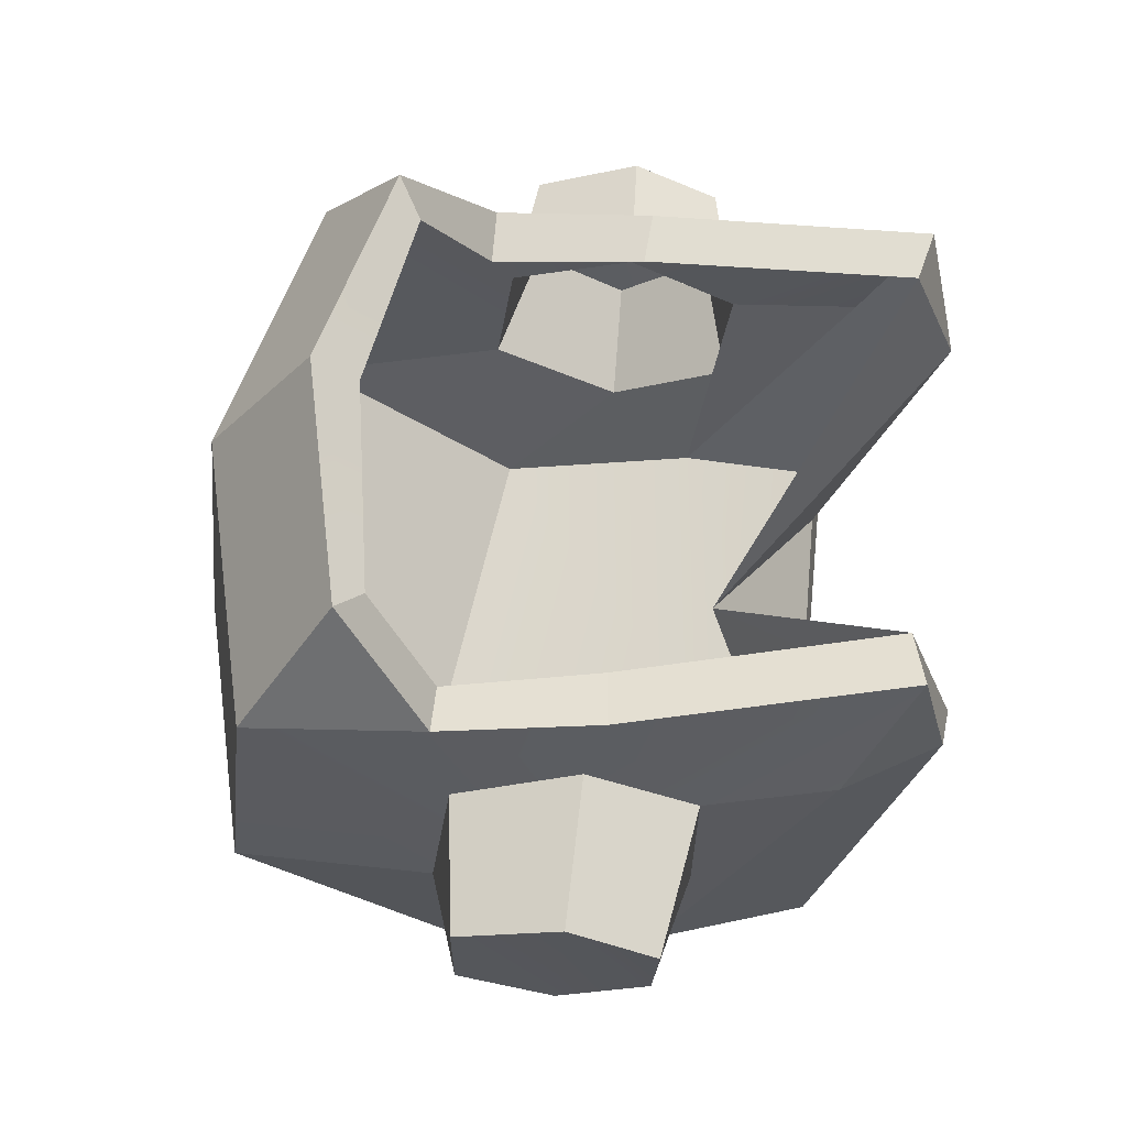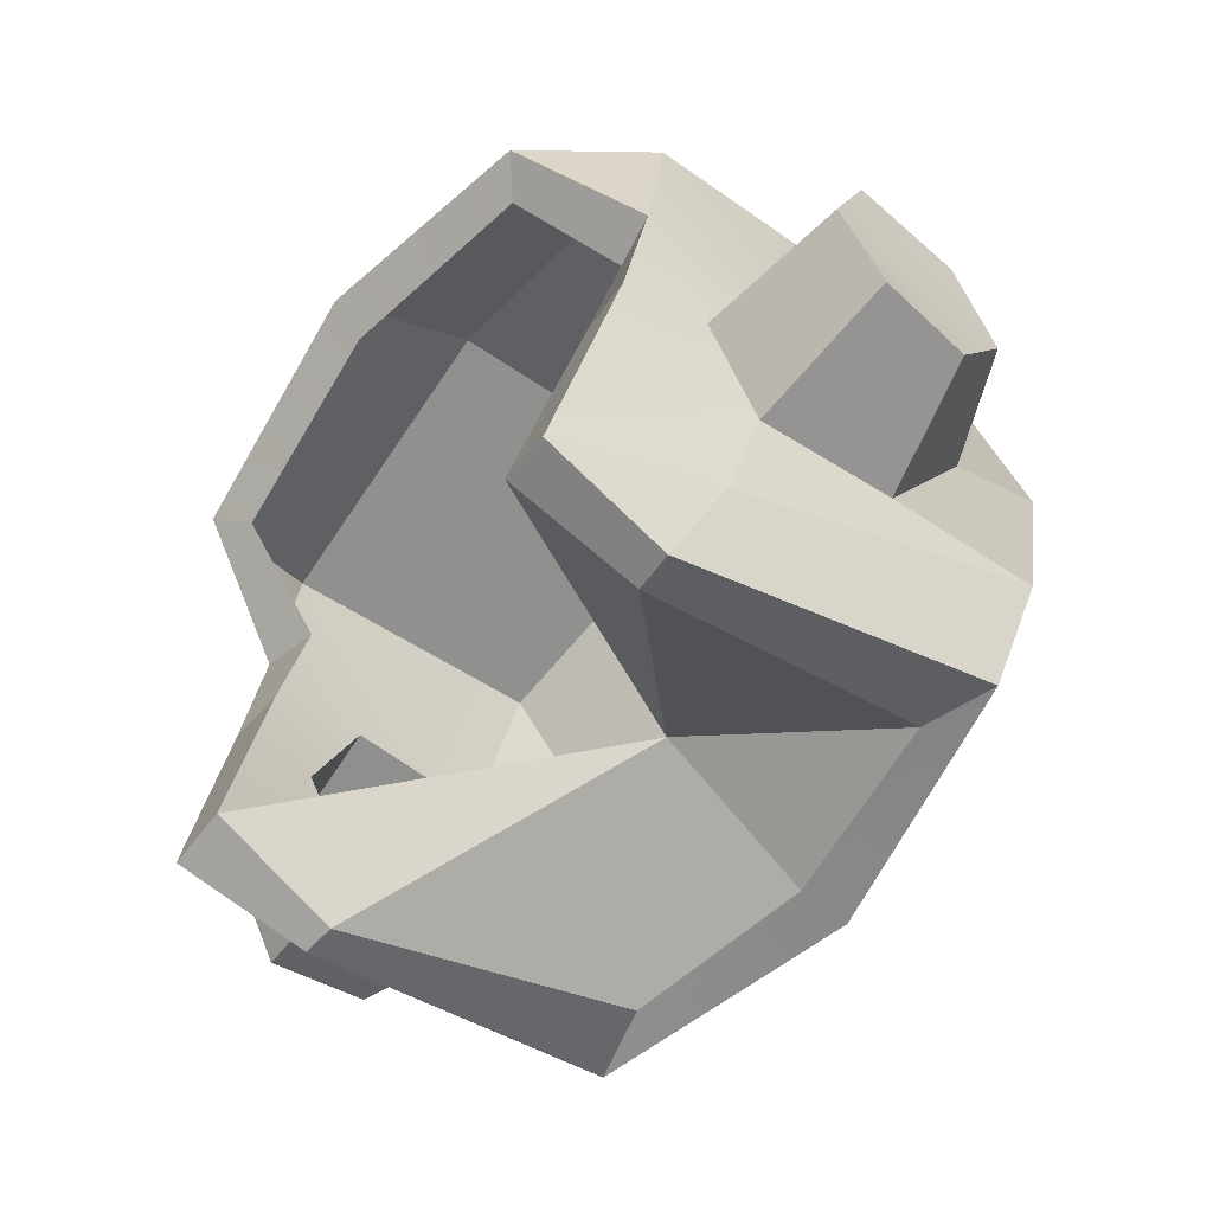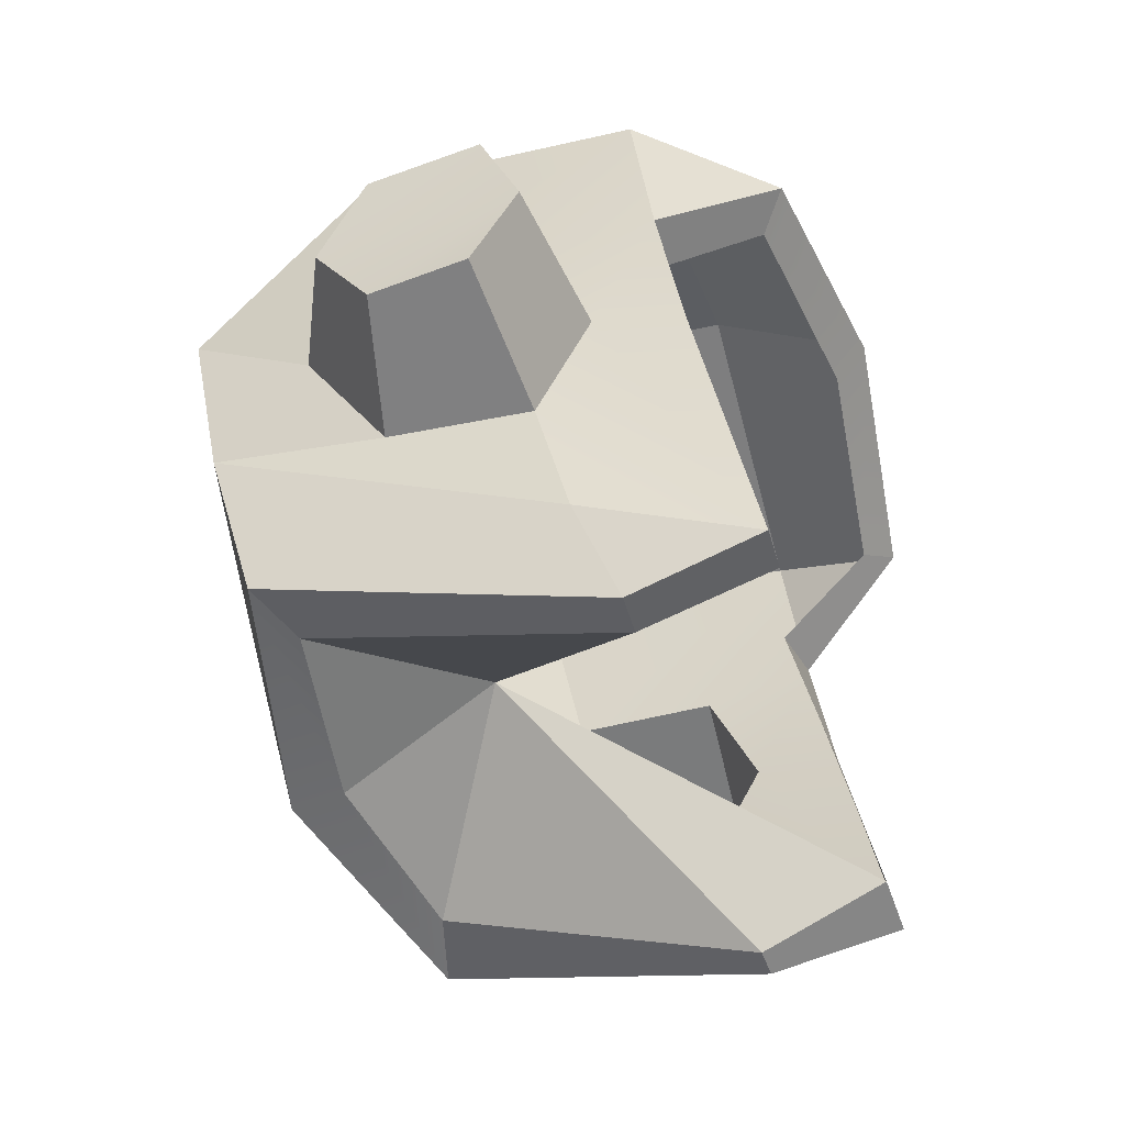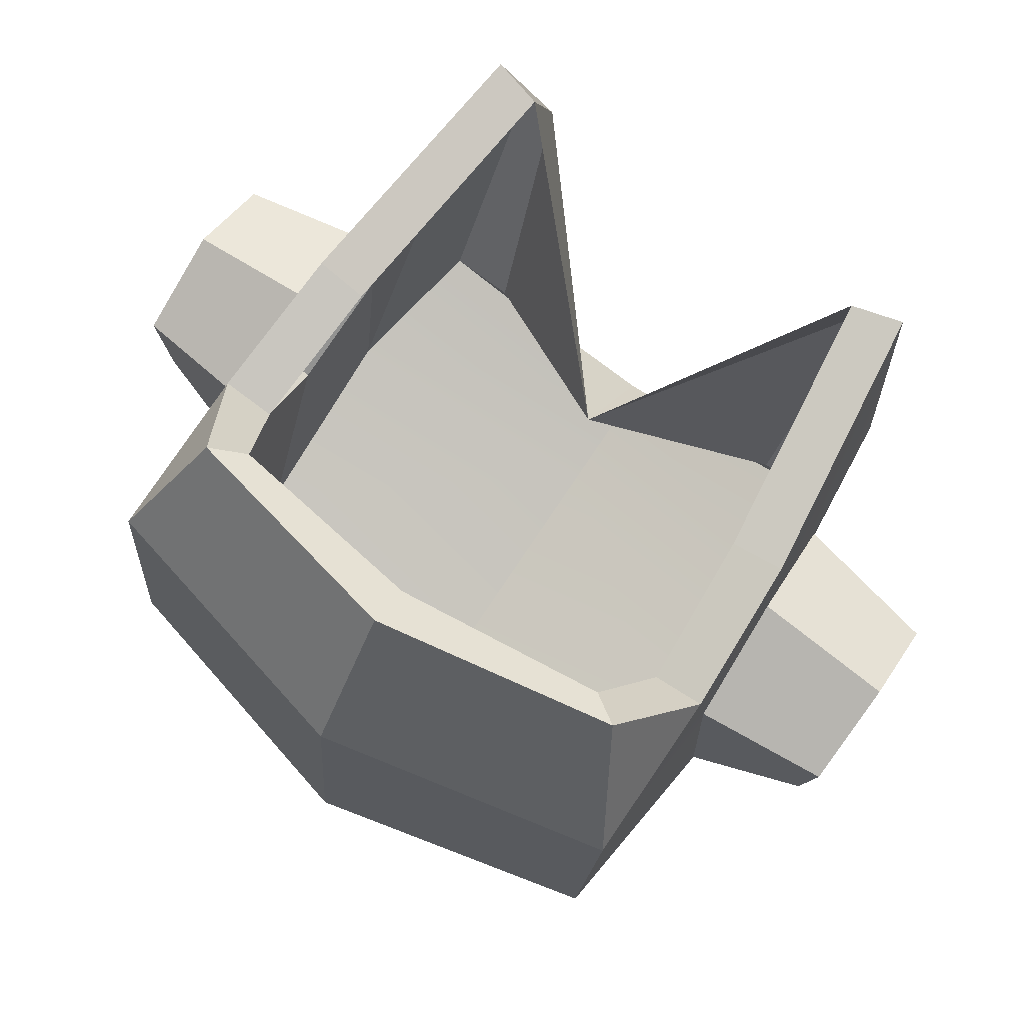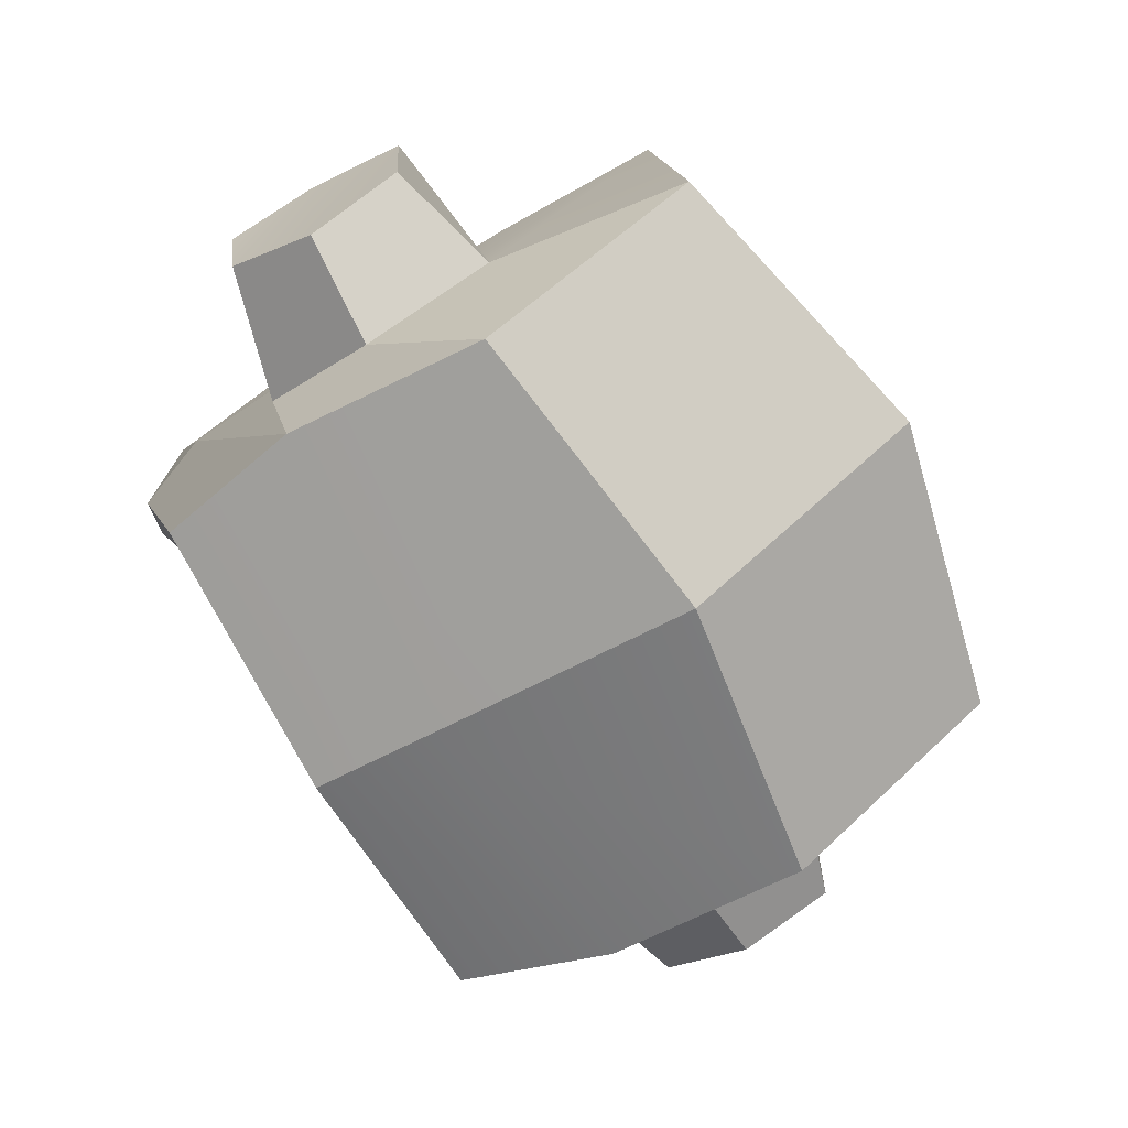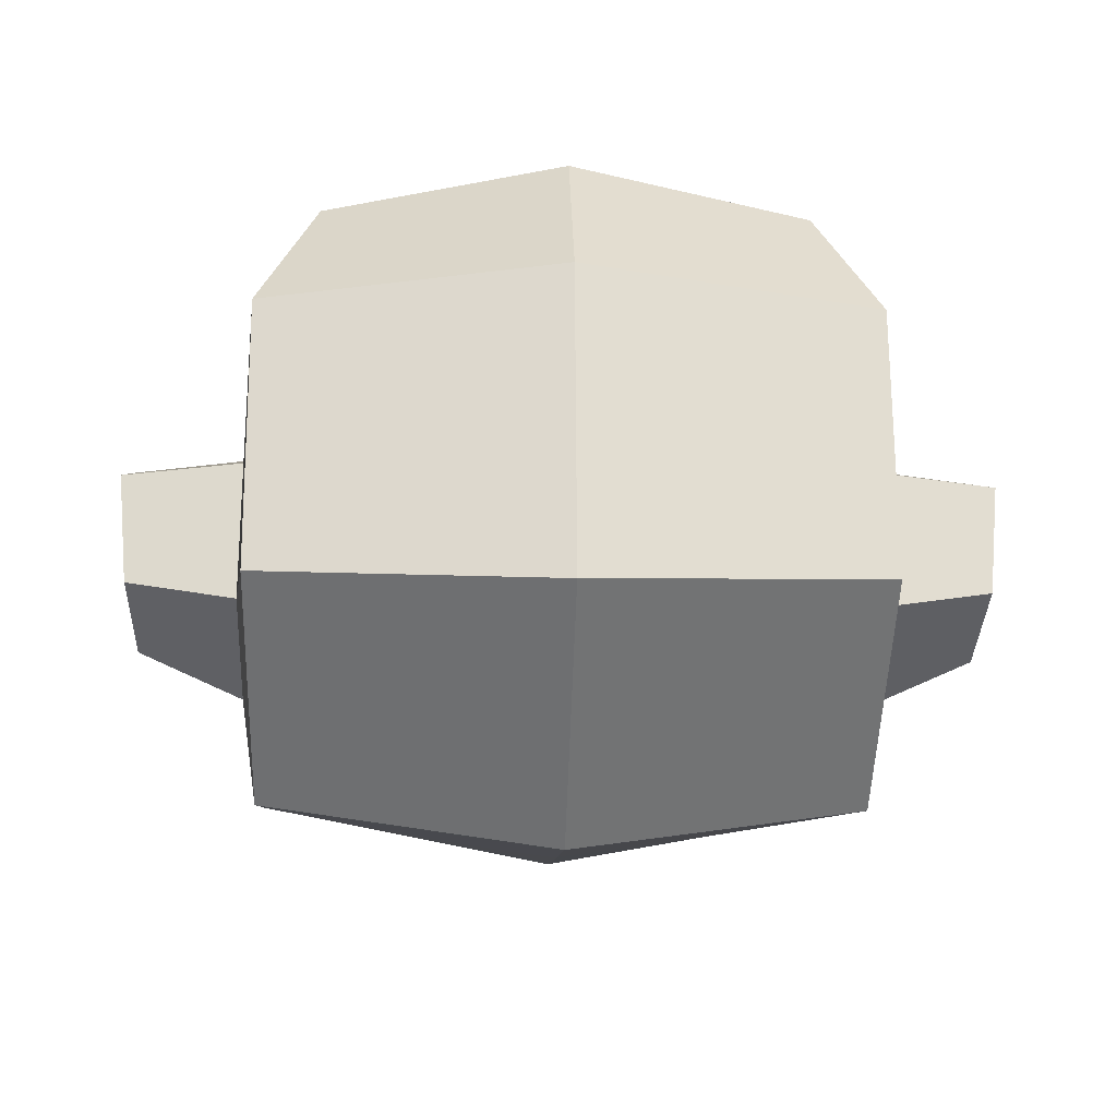
<metadata>
{"format":"obj","ext":"obj","renderer":"f3d","projection":"perspective","resolution":1024,"background":"white","views":[{"elev":58.6,"azim":-85.0,"up":"+Z"},{"elev":-58.9,"azim":52.2,"up":"+Y"},{"elev":-50.4,"azim":-72.5,"up":"+Y"},{"elev":75.9,"azim":-145.2,"up":"+Z"},{"elev":-71.8,"azim":119.8,"up":"+Z"},{"elev":-17.8,"azim":177.5,"up":"+Z"}]}
</metadata>
<code>
g SM_Char_Attach_Pilot_Helmet_01
v -0.09574 0.1539 0.1175
v -0.1174 0.1198 0.0722
v -0.1178 0.1894 0.0644
v -0.1098 -0.02725 0.03689
v -0.09886 -0.05124 0.1001
v -0.09503 -0.0628 0.04993
v 0.09575 0.1539 0.1175
v 0.1178 0.1894 0.0644
v 0.1174 0.1198 0.0722
v 0.1098 -0.02725 0.03689
v 0.09503 -0.0628 0.04993
v 0.09886 -0.05124 0.1001
v -0.08101 -0.06449 0.04999
v 2.594e-06 0.02184 -0.02689
v -0.07556 -0.01977 -0.07254
v -0.07556 -0.01977 -0.07254
v 2.594e-06 0.02184 -0.02689
v 2.594e-06 -0.01958 -0.0846
v -0.07796 -0.04579 0.09888
v 2.594e-06 0.02184 -0.02689
v -0.08101 -0.06449 0.04999
v 0.07557 -0.01977 -0.07254
v 2.594e-06 0.02184 -0.02689
v 0.08102 -0.06449 0.04999
v 2.594e-06 -0.01958 -0.0846
v 2.594e-06 0.02184 -0.02689
v 0.07557 -0.01977 -0.07254
v 0.08102 -0.06449 0.04999
v 2.594e-06 0.02184 -0.02689
v 0.07796 -0.04579 0.09888
v -0.1251 0.1225 -0.03097
v -0.17 0.1087 -0.0208
v -0.1678 0.07158 -0.03863
v -0.1254 0.07139 -0.05762
v -0.1745 0.06715 0.03904
v -0.1746 0.0331 0.02164
v -0.1697 0.03561 -0.0165
v -0.1678 0.07158 -0.03863
v -0.1736 0.1083 0.02346
v -0.17 0.1087 -0.0208
v -0.1169 0.2022 -0.04479
v -0.1155 0.1178 -0.1103
v 2.594e-06 0.1357 -0.1299
v 2.594e-06 0.2302 -0.05476
v -0.1155 0.1178 -0.1103
v 2.594e-06 0.02544 -0.1128
v 2.594e-06 0.1357 -0.1299
v -0.1178 0.03691 -0.09401
v 2.594e-06 -0.02186 -0.105
v -0.1047 -0.02302 -0.08018
v -0.1178 0.1894 0.0644
v -0.1169 0.2022 -0.04479
v 2.594e-06 0.2302 -0.05476
v 2.594e-06 0.2166 0.06917
v -0.09574 0.1539 0.1175
v -0.1178 0.1894 0.0644
v 2.594e-06 0.2166 0.06917
v 2.594e-06 0.1738 0.1291
v -0.1178 0.03691 -0.09401
v -0.1098 -0.02725 0.03689
v -0.09503 -0.0628 0.04993
v -0.1047 -0.02302 -0.08018
v -0.1178 0.1894 0.0644
v -0.1251 0.1225 -0.03097
v -0.1169 0.2022 -0.04479
v -0.1195 0.1145 0.02768
v -0.1174 0.1198 0.0722
v -0.1167 0.06539 0.04726
v -0.1139 0.05739 0.08108
v -0.09886 -0.05124 0.1001
v -0.1152 0.02255 0.02589
v -0.1098 -0.02725 0.03689
v -0.1169 0.2022 -0.04479
v -0.1251 0.1225 -0.03097
v -0.1254 0.07139 -0.05762
v -0.1155 0.1178 -0.1103
v -0.1155 0.1178 -0.1103
v -0.1254 0.07139 -0.05762
v -0.1193 0.02352 -0.02756
v -0.1178 0.03691 -0.09401
v -0.1178 0.03691 -0.09401
v -0.1193 0.02352 -0.02756
v -0.1152 0.02255 0.02589
v -0.1098 -0.02725 0.03689
v -0.1193 0.02352 -0.02756
v -0.1254 0.07139 -0.05762
v -0.1678 0.07158 -0.03863
v -0.1697 0.03561 -0.0165
v -0.1152 0.02255 0.02589
v -0.1193 0.02352 -0.02756
v -0.1697 0.03561 -0.0165
v -0.1746 0.0331 0.02164
v -0.1152 0.02255 0.02589
v -0.1746 0.0331 0.02164
v -0.1745 0.06715 0.03904
v -0.1167 0.06539 0.04726
v -0.1167 0.06539 0.04726
v -0.1745 0.06715 0.03904
v -0.1736 0.1083 0.02346
v -0.1195 0.1145 0.02768
v -0.1251 0.1225 -0.03097
v -0.1195 0.1145 0.02768
v -0.1736 0.1083 0.02346
v -0.17 0.1087 -0.0208
v 2.594e-06 0.1738 0.1291
v -0.08322 0.1449 0.1067
v -0.09574 0.1539 0.1175
v 2.594e-06 0.1568 0.1163
v 0.08323 0.1449 0.1067
v 0.09575 0.1539 0.1175
v -0.09503 -0.0628 0.04993
v -0.08101 -0.06449 0.04999
v -0.07556 -0.01977 -0.07254
v -0.1047 -0.02302 -0.08018
v -0.1047 -0.02302 -0.08018
v -0.07556 -0.01977 -0.07254
v 2.594e-06 -0.01958 -0.0846
v 2.594e-06 -0.02186 -0.105
v 0.1047 -0.02302 -0.08018
v 0.07557 -0.01977 -0.07254
v -0.09886 -0.05124 0.1001
v -0.07796 -0.04579 0.09888
v -0.08101 -0.06449 0.04999
v -0.09503 -0.0628 0.04993
v -0.1139 0.05739 0.08108
v -0.09223 0.05921 0.07937
v -0.07796 -0.04579 0.09888
v -0.09886 -0.05124 0.1001
v -0.1174 0.1198 0.0722
v -0.09651 0.1199 0.06709
v -0.09223 0.05921 0.07937
v -0.1139 0.05739 0.08108
v -0.09574 0.1539 0.1175
v -0.08322 0.1449 0.1067
v -0.09651 0.1199 0.06709
v -0.1174 0.1198 0.0722
v 0.1251 0.1225 -0.03097
v 0.1254 0.07139 -0.05762
v 0.1678 0.07158 -0.03863
v 0.17 0.1087 -0.0208
v 0.1697 0.03561 -0.0165
v 0.1746 0.0331 0.02164
v 0.1745 0.06715 0.03904
v 0.1678 0.07158 -0.03863
v 0.1736 0.1083 0.02346
v 0.17 0.1087 -0.0208
v 0.1169 0.2022 -0.04479
v 2.594e-06 0.2302 -0.05476
v 2.594e-06 0.1357 -0.1299
v 0.1156 0.1178 -0.1103
v 0.1156 0.1178 -0.1103
v 2.594e-06 0.1357 -0.1299
v 2.594e-06 0.02544 -0.1128
v 0.1178 0.03691 -0.09401
v 2.594e-06 -0.02186 -0.105
v 0.1047 -0.02302 -0.08018
v 0.1178 0.1894 0.0644
v 2.594e-06 0.2166 0.06917
v 2.594e-06 0.2302 -0.05476
v 0.1169 0.2022 -0.04479
v 0.09575 0.1539 0.1175
v 2.594e-06 0.1738 0.1291
v 2.594e-06 0.2166 0.06917
v 0.1178 0.1894 0.0644
v 0.1178 0.03691 -0.09401
v 0.1047 -0.02302 -0.08018
v 0.09503 -0.0628 0.04993
v 0.1098 -0.02725 0.03689
v 0.1178 0.1894 0.0644
v 0.1169 0.2022 -0.04479
v 0.1251 0.1225 -0.03097
v 0.1195 0.1145 0.02768
v 0.1174 0.1198 0.0722
v 0.1167 0.06539 0.04726
v 0.1139 0.05739 0.08108
v 0.09886 -0.05124 0.1001
v 0.1152 0.02255 0.02589
v 0.1098 -0.02725 0.03689
v 0.1169 0.2022 -0.04479
v 0.1156 0.1178 -0.1103
v 0.1254 0.07139 -0.05762
v 0.1251 0.1225 -0.03097
v 0.1156 0.1178 -0.1103
v 0.1178 0.03691 -0.09401
v 0.1193 0.02352 -0.02756
v 0.1254 0.07139 -0.05762
v 0.1178 0.03691 -0.09401
v 0.1098 -0.02725 0.03689
v 0.1152 0.02255 0.02589
v 0.1193 0.02352 -0.02756
v 0.1193 0.02352 -0.02756
v 0.1697 0.03561 -0.0165
v 0.1678 0.07158 -0.03863
v 0.1254 0.07139 -0.05762
v 0.1152 0.02255 0.02589
v 0.1746 0.0331 0.02164
v 0.1697 0.03561 -0.0165
v 0.1193 0.02352 -0.02756
v 0.1152 0.02255 0.02589
v 0.1167 0.06539 0.04726
v 0.1745 0.06715 0.03904
v 0.1746 0.0331 0.02164
v 0.1167 0.06539 0.04726
v 0.1195 0.1145 0.02768
v 0.1736 0.1083 0.02346
v 0.1745 0.06715 0.03904
v 0.1251 0.1225 -0.03097
v 0.17 0.1087 -0.0208
v 0.1736 0.1083 0.02346
v 0.1195 0.1145 0.02768
v 0.09503 -0.0628 0.04993
v 0.1047 -0.02302 -0.08018
v 0.07557 -0.01977 -0.07254
v 0.08102 -0.06449 0.04999
v 0.09886 -0.05124 0.1001
v 0.09503 -0.0628 0.04993
v 0.08102 -0.06449 0.04999
v 0.07796 -0.04579 0.09888
v 0.1139 0.05739 0.08108
v 0.09886 -0.05124 0.1001
v 0.07796 -0.04579 0.09888
v 0.09224 0.05921 0.07937
v 0.1174 0.1198 0.0722
v 0.1139 0.05739 0.08108
v 0.09224 0.05921 0.07937
v 0.09651 0.1199 0.06709
v 0.09575 0.1539 0.1175
v 0.1174 0.1198 0.0722
v 0.09651 0.1199 0.06709
v 0.08323 0.1449 0.1067
g SM_Char_Attach_Pilot_Helmet_01_0
f 3 2 1
f 6 5 4
f 9 8 7
f 12 11 10
f 15 14 13
f 18 17 16
f 21 20 19
f 24 23 22
f 27 26 25
f 30 29 28
f 33 32 31
f 34 33 31
f 37 36 35
f 35 38 37
f 35 39 38
f 39 40 38
f 43 42 41
f 44 43 41
f 47 46 45
f 46 48 45
f 46 49 48
f 49 50 48
f 53 52 51
f 54 53 51
f 57 56 55
f 58 57 55
f 61 60 59
f 62 61 59
f 65 64 63
f 64 66 63
f 67 63 66
f 67 66 68
f 69 67 68
f 69 68 70
f 68 71 70
f 72 70 71
f 75 74 73
f 76 75 73
f 79 78 77
f 80 79 77
f 83 82 81
f 84 83 81
f 87 86 85
f 88 87 85
f 91 90 89
f 92 91 89
f 95 94 93
f 96 95 93
f 99 98 97
f 100 99 97
f 103 102 101
f 104 103 101
f 107 106 105
f 106 108 105
f 108 109 105
f 109 110 105
f 113 112 111
f 114 113 111
f 117 116 115
f 118 117 115
f 117 118 119
f 120 117 119
f 123 122 121
f 124 123 121
f 127 126 125
f 128 127 125
f 131 130 129
f 132 131 129
f 135 134 133
f 136 135 133
f 139 138 137
f 140 139 137
f 143 142 141
f 141 144 143
f 144 145 143
f 144 146 145
f 149 148 147
f 150 149 147
f 153 152 151
f 154 153 151
f 155 153 154
f 156 155 154
f 159 158 157
f 160 159 157
f 163 162 161
f 164 163 161
f 167 166 165
f 168 167 165
f 171 170 169
f 172 171 169
f 169 173 172
f 172 173 174
f 173 175 174
f 174 175 176
f 177 174 176
f 176 178 177
f 181 180 179
f 182 181 179
f 185 184 183
f 186 185 183
f 189 188 187
f 190 189 187
f 193 192 191
f 194 193 191
f 197 196 195
f 198 197 195
f 201 200 199
f 202 201 199
f 205 204 203
f 206 205 203
f 209 208 207
f 210 209 207
f 213 212 211
f 214 213 211
f 217 216 215
f 218 217 215
f 221 220 219
f 222 221 219
f 225 224 223
f 226 225 223
f 229 228 227
f 230 229 227

</code>
